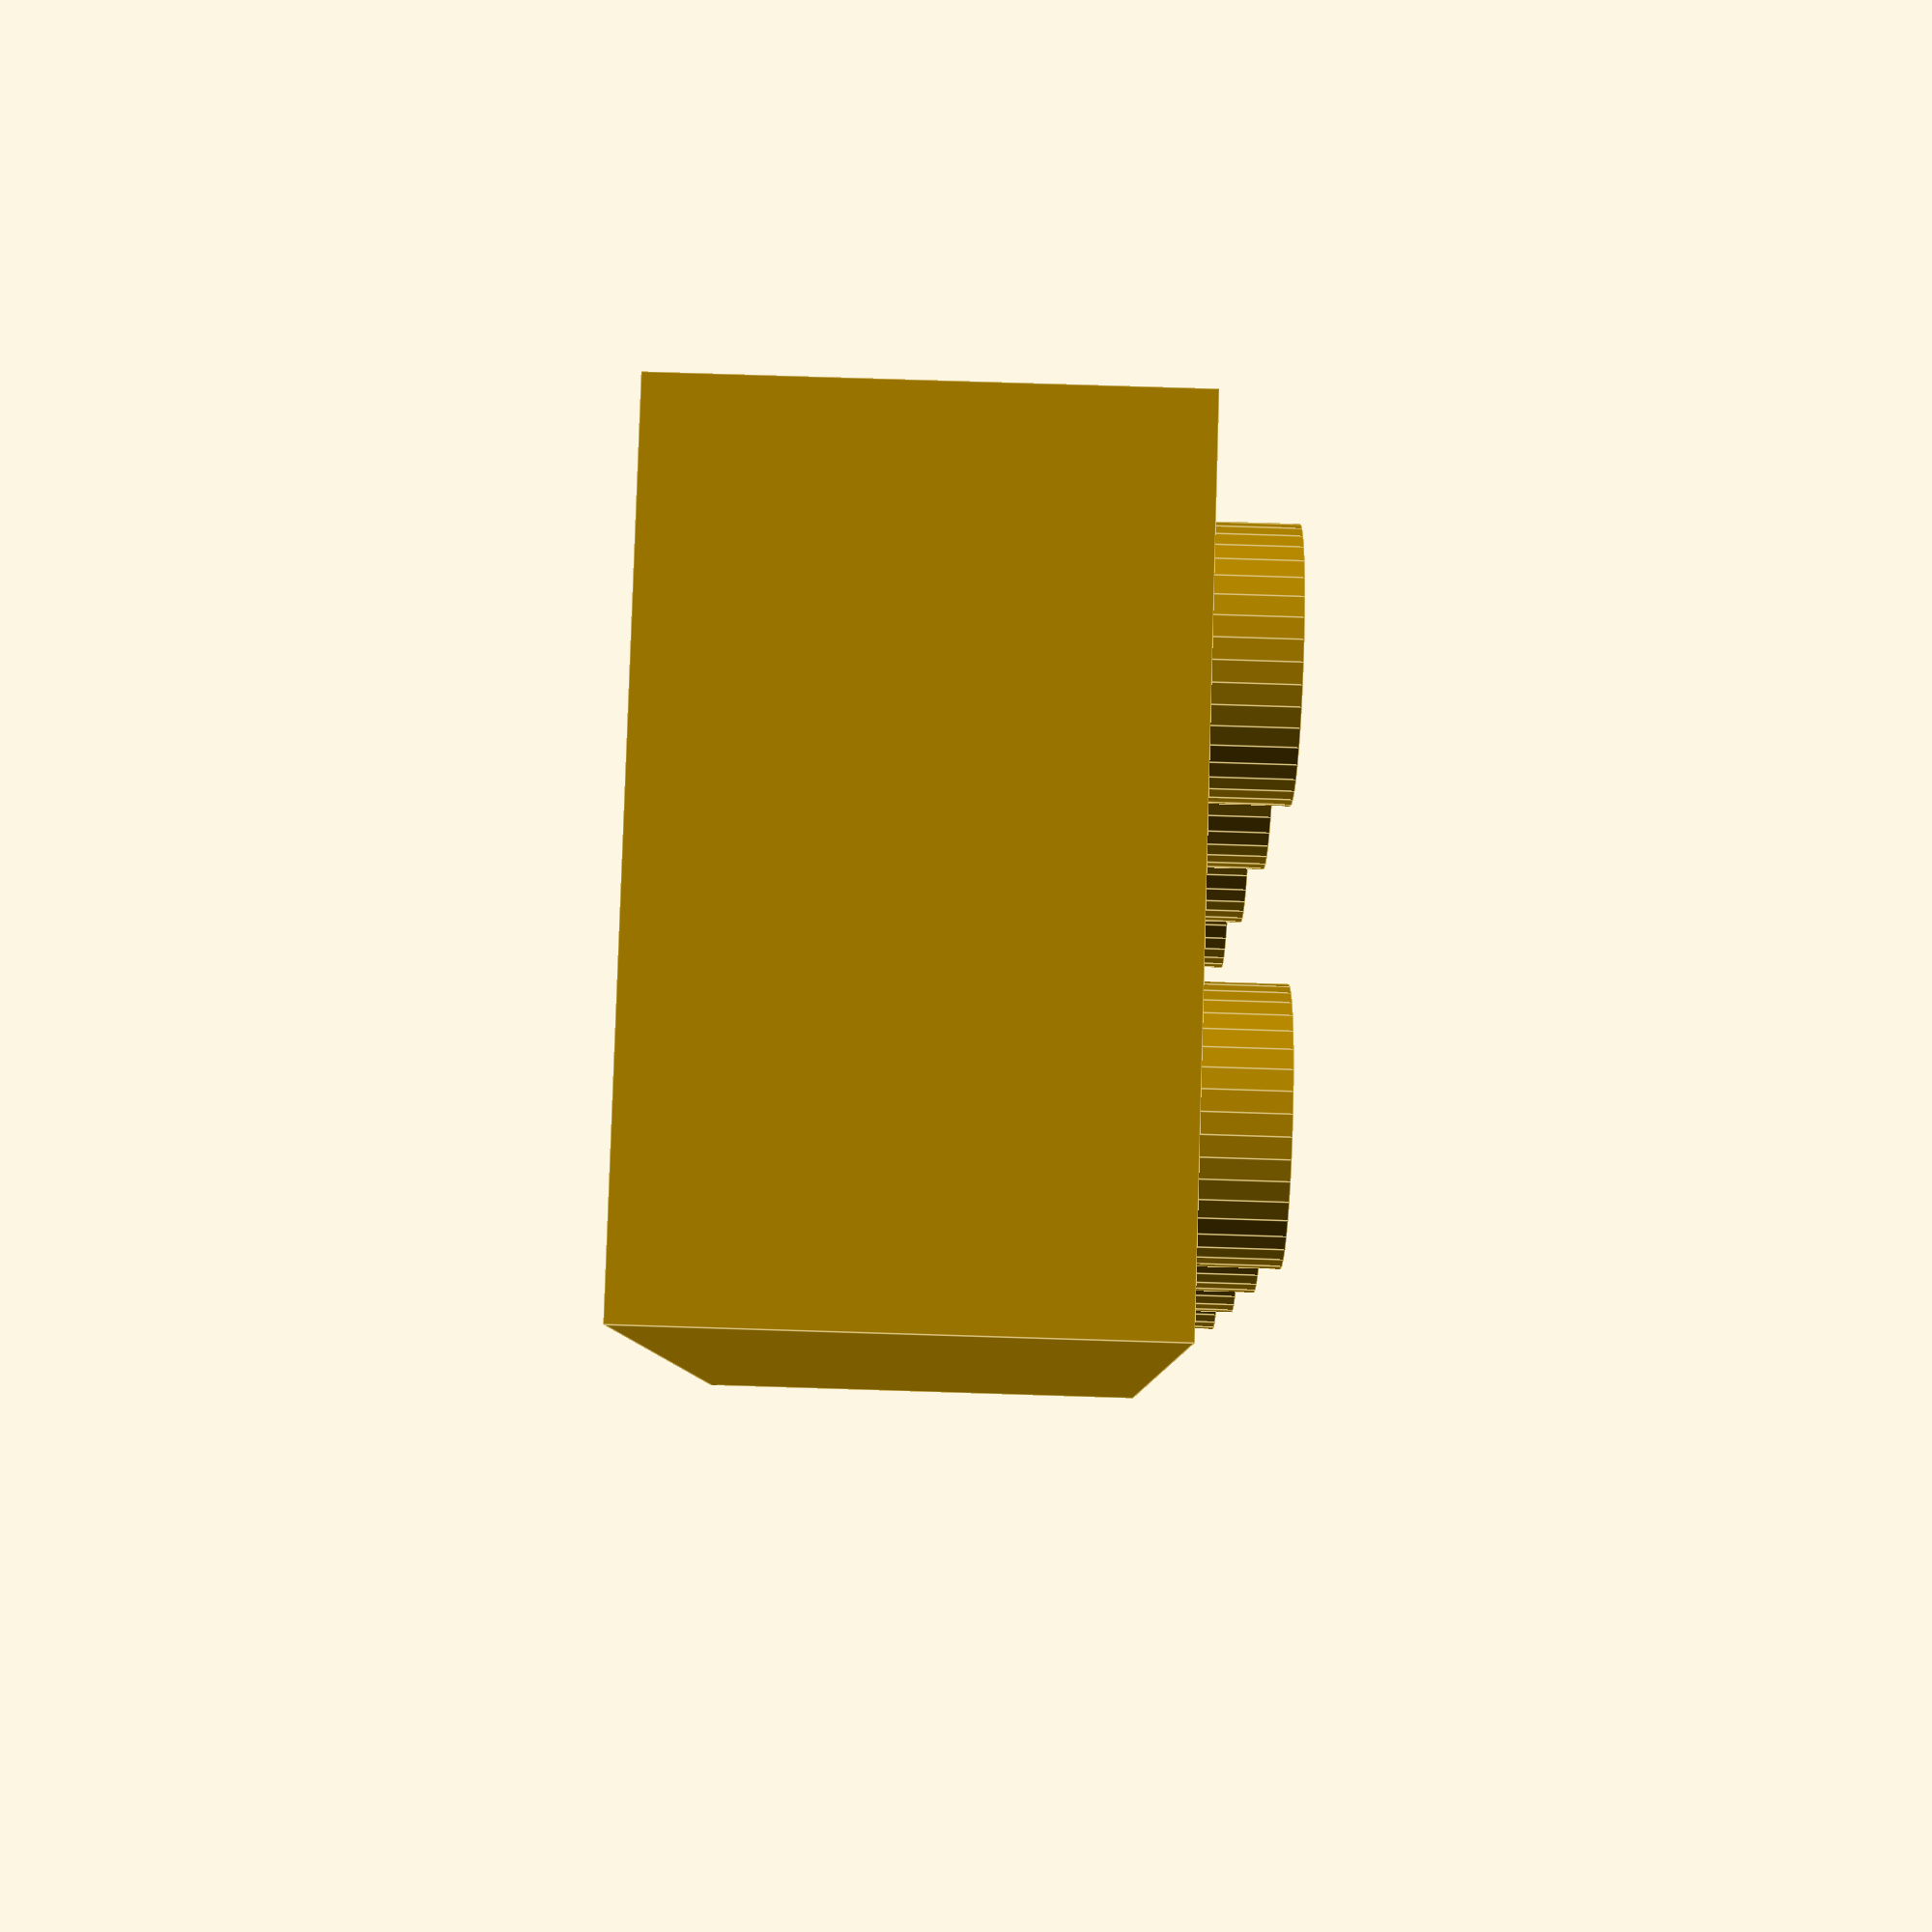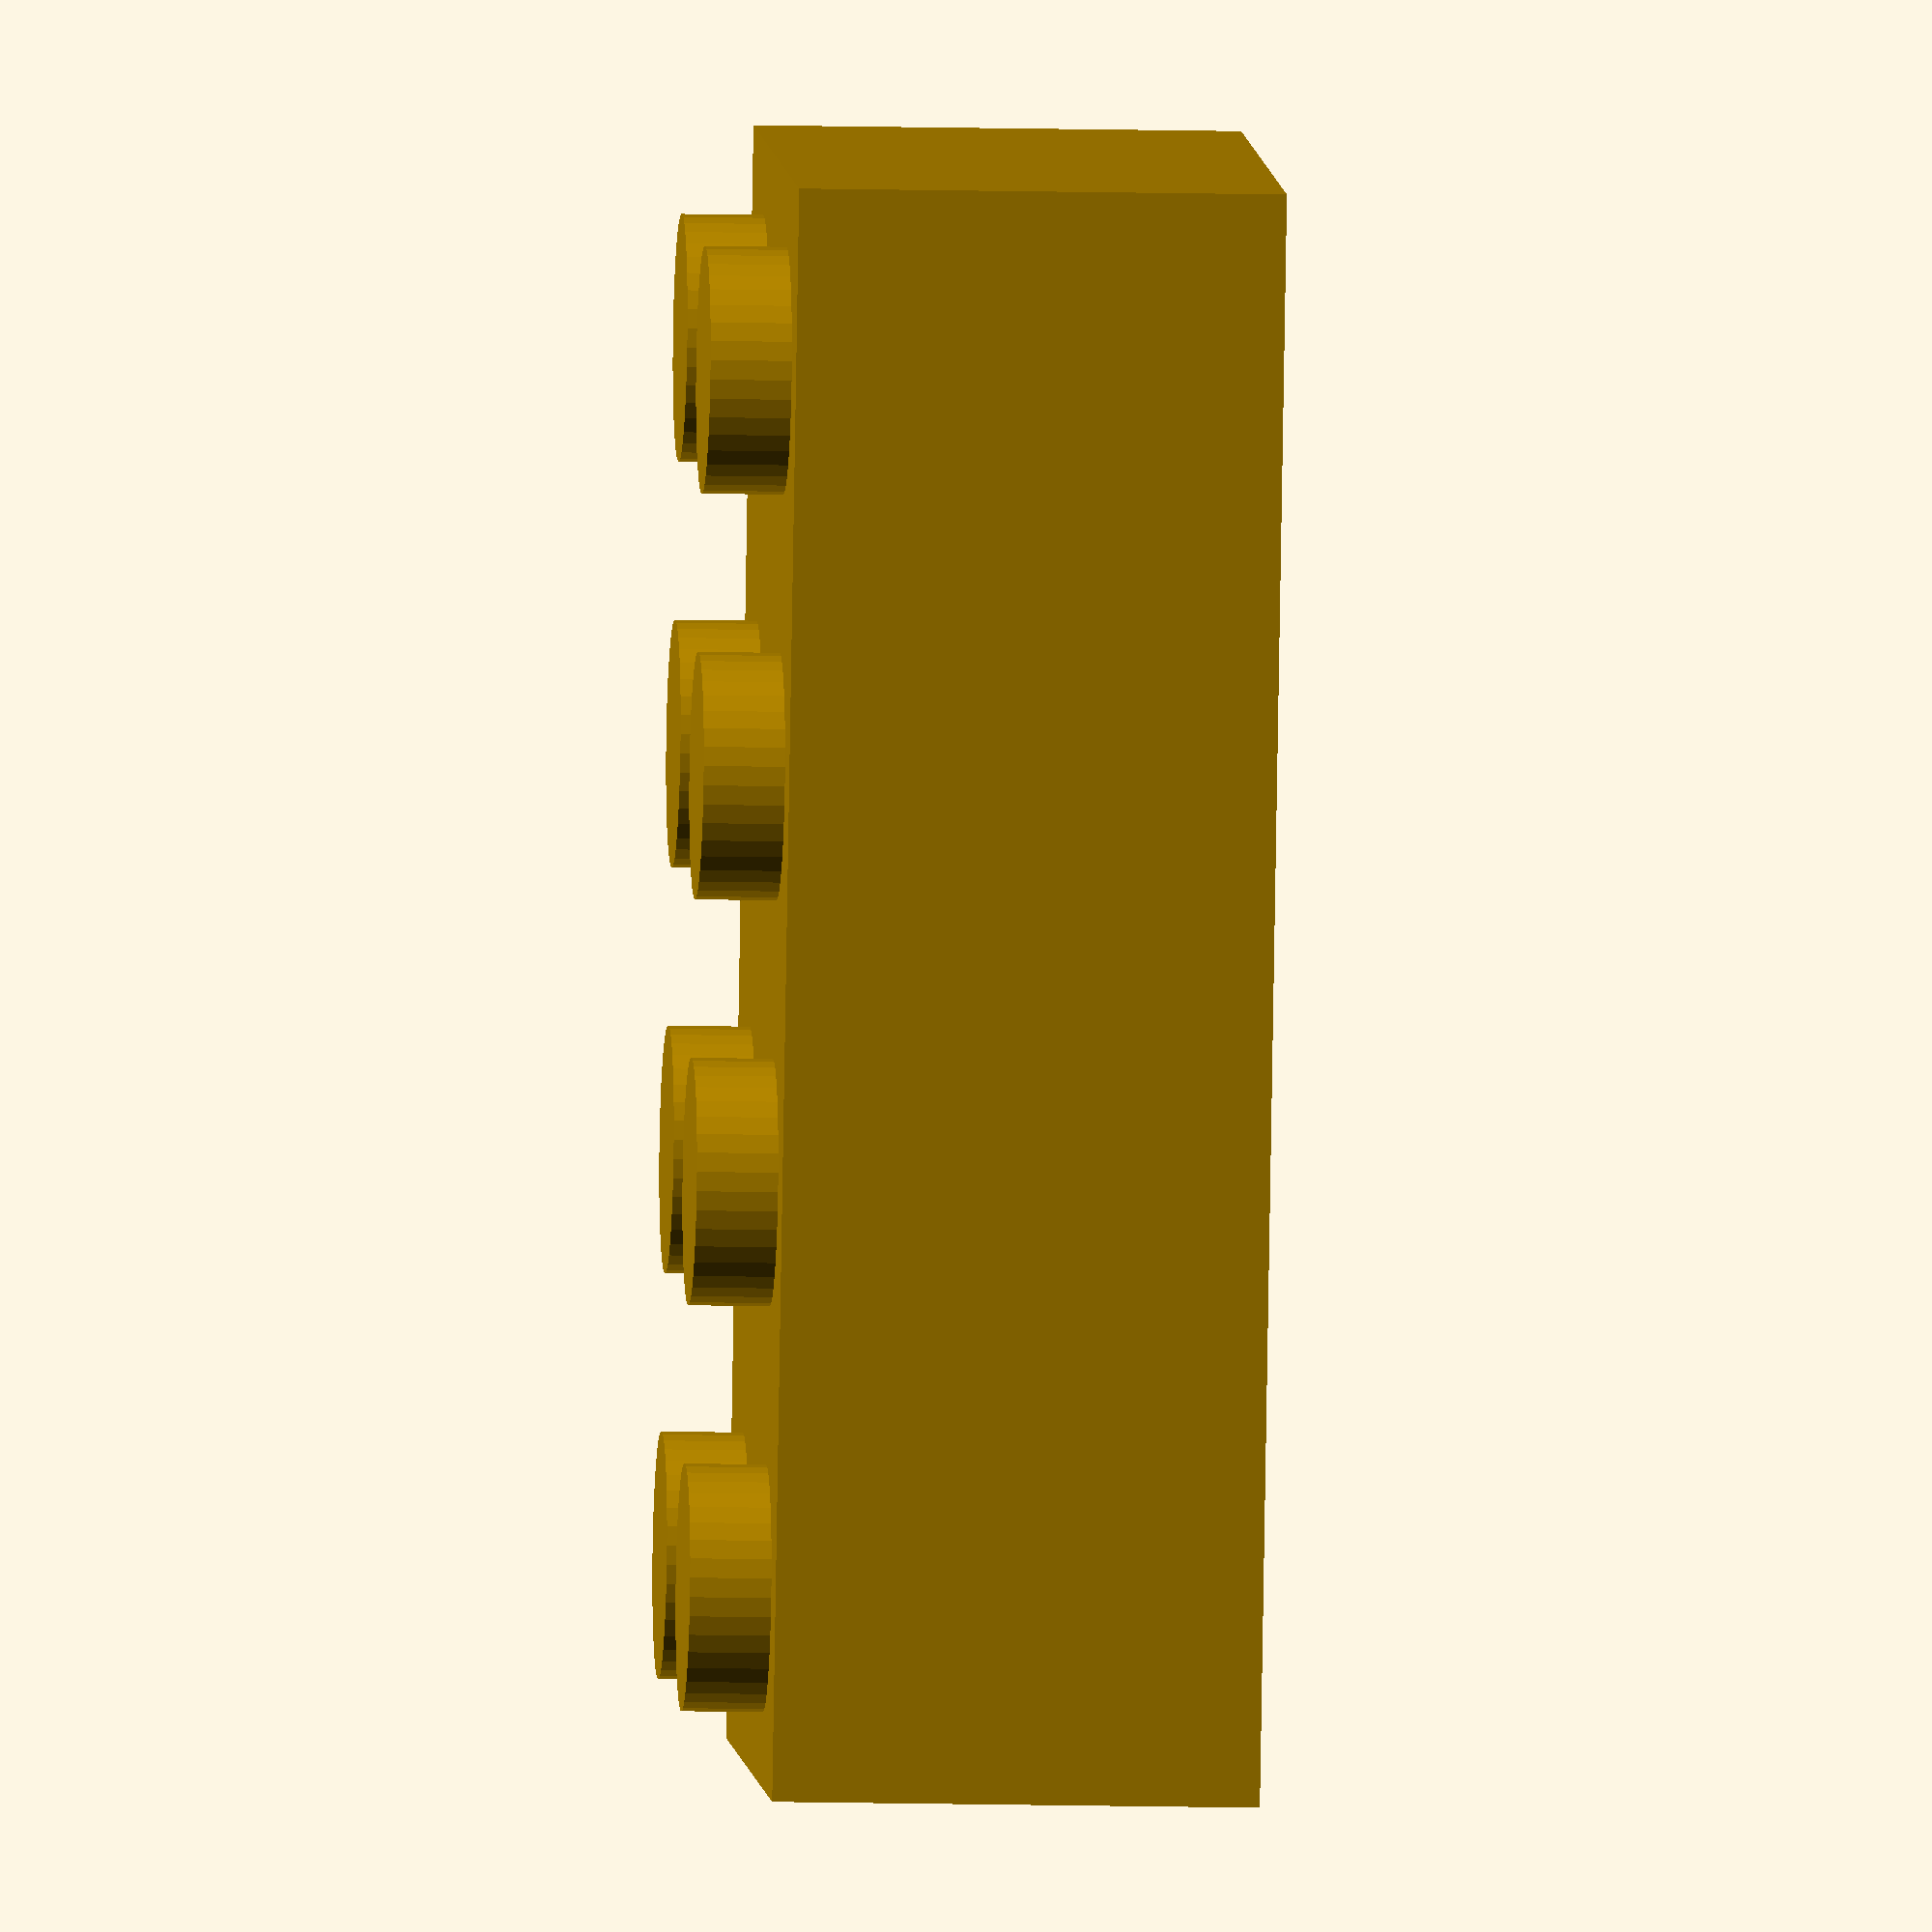
<openscad>
//Number of studs long
length = 4;

//Number of studs wide
width = 2;

//Nozzle Size
// Used to avoid generating support lines too skinny to print well. If you want exact lines, lie and set this to something small like .1mm.
nozzle_size = 0.4;

// This adjustment will be removed from the thickness of the wall on *both sides* and does impact the overall size of the resulting brick.
wall_adjustment = 0.1;

//Additional spacing factor between individual pieces. This adjustment will reduce the length of walls on *both sides*, but not the thickness of the wall.
gap_factor = -0.1; 

//Amount to remove from brick height. Divided by three for plates/bases. Typically full-height bricks are already okay, but plates may need a height reduction.
height_adjustment = 0;

//Amount to remove from the height of studs
stud_height_adjustment = 0.1;

//Amount to remove from the radius of studs
stud_radius_adjustment = -0.04;

//Amount to remove from the radius of the supports posts. Only used on 2xN pieces. Default is one quarter of the standard play factor
support_post_radius_adjustment = 0.022;

//Full-height brick vs plate vs base. A base is a plate with a completely flat bottom. Base is NOT SUPPORTED yet. You will end up with a plate.
block_type = "brick"; // [brick:Brick, plate:Plate, base:Base]

//Normal has studs, tiles do not
surface_type = "normal"; // [normal:Normal, tile:Tile]


/* No need to modify anything else */

/* [Hidden] */

lego_unit = 1.6; // standard lego unit
LU = lego_unit; //short-hand

play_factor = 0.1; // standard lego play factor
PF = play_factor; //short-hand

unit_span = 5*LU;
SU = unit_span; //short-hand (stands for: Stud Unit)

module LEGO_BLOCK(le, wi, he, t)
{
    difference() {
        cube([le, wi, he], 0);
        translate([t, t, -0.1])
        {
            cube([le - t*2, wi-t*2, (he-t)+0.1], 0);
        }
    }
}

module LEGO_STUDS(studs_x, studs_y, xy_offset_to_first_stud, z_offset, radius_adjustment, height_adjustment)
{
    /* STUD HEIGHT:
     There is confusion over this. Different sources I looked at claim
     different things about the height of a stud.
     Some people say 1.8, some say 1.7, and some say 1.6 (one lego unit).
     
     I believe actual lego studs are 1.8, *but this includes the "lego" emboss.*
     Put another way, studs are:
      * One standart Lego Unit (1.6 mm)
      * Plus one standard Play Factor (0.1 mm)
      * Plus the emboss height (0.1 mm)
     Therefore the actual total is 1.8 mm. This interpretation makes sense, 
     because it explains why we have this confusion.  
     
     When we apply this to 3D printing, though, 
      a more practical default printing height ignores the emboss.
     Therefore, I'll use 1.7 mm.
    */
    
    base_stud_height = LU + PF;
    stud_height = base_stud_height - height_adjustment;

    stud_rad = (1.5*LU) - radius_adjustment;   
    xy_init = xy_offset_to_first_stud;
    
    for(y=[0:studs_y-1])
    {
        for(x=[0:studs_x-1])
        {
            translate([xy_init+(x*SU),xy_init+(y*SU),z_offset])
            {
                cylinder(stud_height,stud_rad, stud_rad, $fn=40);
            };
        }
    }
}

module LEGO_RIDGES(studs_x, studs_y, ridge_width, ridge_depth, ridge_height, wall_thickness_offset, xy_offset_to_first_stud, offset_to_far_x_wall, offset_to_far_y_wall)
{
    xy_init = xy_offset_to_first_stud;
    WO = wall_thickness_offset;
    
    x_offset=offset_to_far_x_wall;
    y_offset=offset_to_far_y_wall;
    
    //long edge
    for(x=[0:studs_x-1])
    {  
        translate([xy_init+(x*SU)-(ridge_width/2), WO, 0])
        {
            cube([ridge_width, ridge_depth, ridge_height],0);
        }
        translate([xy_init+(x*SU)-(ridge_width/2), y_offset - ridge_depth, 0]) 
        {
            cube([ridge_width, ridge_depth, ridge_height],0);
        }
    }

    //short edge
    for(y=[0:studs_y-1])
    {  
        //near side
        translate([WO,xy_init+(y*SU)-(ridge_width/2), 0])
        {
            cube([ridge_depth, ridge_width, ridge_height],0);
        }
        //far side
        translate([x_offset - ridge_depth, xy_init + (y * SU)-(ridge_width / 2),0]) 
        {
            cube([ridge_depth, ridge_width, ridge_height],0);
        }
    }
}


module LEGO_POSTS(studs_x, studs_y, post_height, wall_thickness_offset, xy_offset_to_first_stud, minimum_thickness, support_post_radius_adjustment)
{
    
    xy_init = xy_offset_to_first_stud;
    WO = wall_thickness_offset;
    min_t = minimum_thickness;
    
    
    include_cross_supports = "Y"; // [Y:Yes, N:No]
/* Note for above: moved to hidden section, because if you can't bridge that you're gonna have problems anyway when it's time to print the top wall */
    
   if (studs_y==1 && studs_x > 1)
   {
        //Nx1 posts (narrow solid, cross support on every post)
        
        /*Note on adjument factor for the post radius.
        
           Since these posts are 1LU, and studs are 3LU, 
           it's tempting to just use 1/3 that.
           However, I believe it's about area, rather than radius here.
           Thus, 1/9 is more appropriate (square of the sides).
           (LU-(stud_radius_adjustment/9)) 
          
           Of course, I could also be way off :)
           For now, I'm not doing either. Tests so far
           using un-adjusted posts, and 1xN bricks fit
           better than almost anything else I print. 
           I may put an adjustment back in the future if people ask for it.   
        */
        
        support_w = LU/4<min_t?min_t:LU/4;
        
        for(x=[1:studs_x-1])
        {  
            translate([xy_init + (SU*x)-(SU/2),xy_init,0])
            {   //only 1 wide, so skinny middle post
                cylinder(post_height, LU, LU, $fn=32);
            }
            
            //cross supports
            if (include_cross_supports == "Y")
            {
                translate([xy_init + (x*SU) -(SU/2) - (support_w/2), 0, LU])
                { 
                    cube([support_w,SU - 2*(LU-WO), post_height- LU],0);
                }        
            }
        }
    }
    else  if (studs_y > 1)
    {
        // Nx2+ posts (wide hollow, cross support every other post)
        
        // Not sure how to handle cross support yet for non-standard (odd-length)
        // bricks with an even number of posts. 
        // Supports are there, but not aligned well.
        
        sup_w = LU/2<(2*min_t)?(2*min_t):LU/2;
        outer = ((((pow(2,0.5)*5)-3)/2) * LU)-support_post_radius_adjustment;
        inner = outer - sup_w;    
        sup_l = (SU-outer-WO)/2;
        
        x_adjust = xy_init - (SU/2) - (sup_w/2);
        
        for(x=[1:studs_x-1])
        {
            for(y=[1:studs_y-1])
            {  
                difference()
                {
                    translate([SU*x + xy_init - (SU/2),SU*y + xy_init - (SU/2), 0])
                    {
                        cylinder(post_height-0.1, outer, outer, $fn=40);
                    }
                    //bottom dimensions needs to *overlap* outer post, not match exactly
                    translate([SU*x + xy_init - (SU/2),SU*y + xy_init - (SU/2), -0.1])
                    {
                        cylinder((post_height-LU)+0.1, inner, inner, $fn=40);
                    }
                }
                
                //partial cross supports (between two posts)
                if (include_cross_supports == "Y" && x%2==0 && y > 1)
                {       
                    translate([x_adjust + (SU*x), (SU*y)+xy_init - (SU/2)- outer - (SU-(2*outer)), LU])
                    { 
                        cube([sup_w,SU-(2*outer),post_height - LU - WO],0);
                    }               
                }            
            }
            
            //remaining cross supports (outer walls to nearest post)
            if (include_cross_supports == "Y")        
            { 
                sup_l = SU-WO-outer+0.2; //cheat a bit, because we're not matching to a flat surface
               
                if (x%2 == 0)
                {   
                    //near wall
                    translate([x_adjust+ (SU*x),WO,LU])
                    { 
                        cube([sup_w,sup_l,post_height-LU-WO],0);
                    }
                    //far wall
                    translate([x_adjust+ (SU*x),(SU*studs_y) - WO - sup_l,LU])
                    { 
                        cube([sup_w,sup_l,post_height-LU-WO],0);
                    }
                }
            }
        }
    } 
}


//TODO: way to make the top wall skinnier for larger nozzle sizes
//TODO: ridge adjustments (needed because of wall and nozzle adjustments)


module LEGO_FULL(studs_long, studs_wide, brick_type, surface_type, wall_adjustment, gap_factor, stud_height_adjustment, stud_radius_adjustment, support_post_radius_adjustment, use_ridges_with_plates)
{
    //brick is default. If we don't understand this, default to brick height
    brick_height = ((block_type == "plate" || block_type == "base")? (2*LU) : 6*LU);

    final_height_adjustment = height_adjustment / ((block_type == "plate" || block_type == "base")? 3 : 1);
        
        wall_thickness = LU - (2 * (PF + wall_adjustment));

    w = (width > length)?length:width;
    l = (width > length)?width:length; //TODO: l vs 1 can be hard to see
    h = brick_height - final_height_adjustment;

    G = gap_factor; //short-hand
    WT = wall_thickness; //short-hand
    WA = PF + wall_adjustment; //short-hand; stands for Play Factor (Lego's term, I believe)

    long_wall_l = (l*SU)-(2*G)-(2*WA);
    short_wall_l = (w*SU)-(2*G)-(2*WA);   

    //Supports across the underside of the brick.
    // Do not appear on plates.
    // They bridge up to a 3.2mm gap about 1.6mm above the build surface, so set this to "No" if the gap will cause a problem for your printer
    
    include_cross_supports = "Y"; // [Y:Yes, N:No]
    /* Note for above: moved to hidden section, because if you can't bridge that you're gonna have problems anyway when it's time to print the top wall */
    
    //brick is default. If we don't understand this, default to brick height
    brick_height = ((brick_type == "plate" || brick_type == "base")? (2*LU) : 6*LU);
    
    final_height_adjustment = height_adjustment / ((block_type == "plate" || block_type == "base")? 3 : 1);

    w = (width > length)?length:width;
    l = (width > length)?width:length; //TODO: l vs 1 can be hard to see
    h = brick_height - final_height_adjustment;

    G = gap_factor; //short-hand
    WT = wall_thickness; //short-hand
    WA = PF + wall_adjustment; //short-hand; stands for Play Factor (Lego's term, I believe)

    //BRICK
   
    long_wall_l = (l*SU)-(2*G)-(2*WA);
    short_wall_l = (w*SU)-(2*G)-(2*WA);

    first_stud = (SU/2) - WA - G;

    LEGO_BLOCK(long_wall_l, short_wall_l, h, WT);    

    //STUDS   
    
    if (surface_type != "tile") 
    { 
        //default as "normal". If we don't understand the value, default to true
        LEGO_STUDS(l, w, first_stud, h, stud_radius_adjustment, stud_height_adjustment);
    }
    
    //INTERIOR RIDGES

    // plates and bases do not have ridges
    //TODO: test prints of plates are too loose compared to bricks. 
    // Real lego does not use ridges for plates, but I might need to
    if ((brick_type == "brick" || use_ridges_with_plates=="Y") && w > 1)
    {   
        // ridge depth should make up the space lost for interior wall adjusment + add .1mm (Lego play factor) to help it grip
        //TODO: now that I have a good default, make an adjustment for this
        ridge_d = WA + 0.1;
        //  These ridges can challenge printers; make sure minimum length is 2*nozzle
        ridge_w = LU/2<(2*nozzle_size)?(2*nozzle_size):LU/2;
        
        //For ridge height: print a little larger than stud height.
        // No need to go all the way up. Filiment savings would be tiny,
        //  but print head movement might be noticeable
        // I'm using 1.5LU for convenience... taller than studs, still safe if we use this for plates.     
        LEGO_RIDGES(l, w, ridge_w, ridge_d, LU * 1.5, WT, first_stud, long_wall_l - WT, short_wall_l - WT);
    }
    
    //UNDER-SIDE CENTER SUPPORT POSTS
    LEGO_POSTS(l, w, h, WT, first_stud, nozzle_size, support_post_radius_adjustment);
}

module LEGO_STANDARD(studs_long, studs_wide, brick_type, surface_treatment)
{
    LEGO_FULL(studs_long, studs_wide, brick_type, surface_treatment,
        0, 0, 0, 0, 0, "N");
}

module LEGO_PRINTING_DEFAULTS(studs_long, studs_wide, brick_type, surface_treatment)
{
    LEGO_FULL(length, width, block_type, surface_type,
        wall_adjustment, gap_factor, stud_height_adjustment, stud_radius_adjustment,    support_post_radius_adjustment, "Y"); 
}

LEGO_PRINTING_DEFAULTS(length, width, block_type, surface_type);

</openscad>
<views>
elev=101.5 azim=85.2 roll=268.2 proj=p view=edges
elev=191.9 azim=286.4 roll=93.4 proj=o view=solid
</views>
